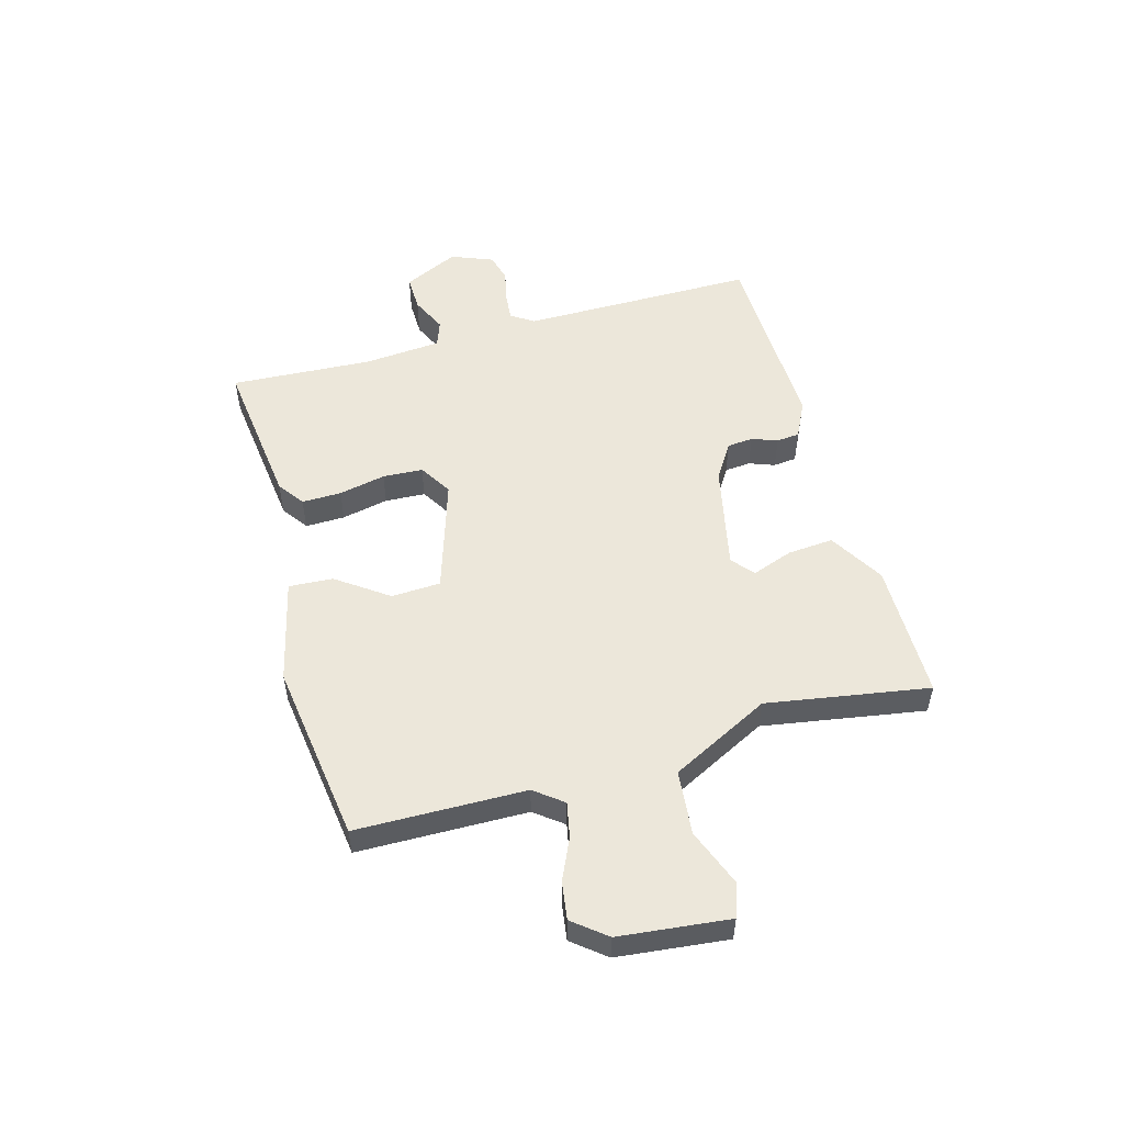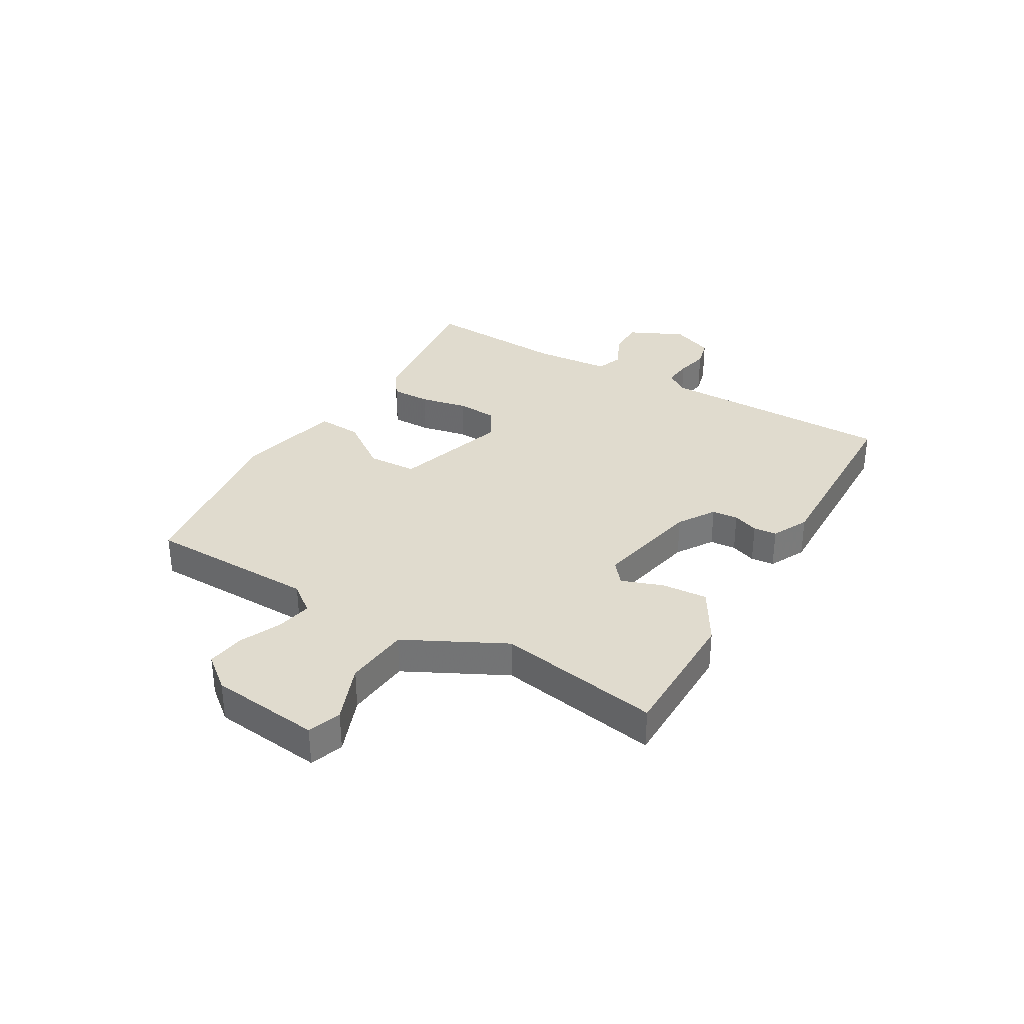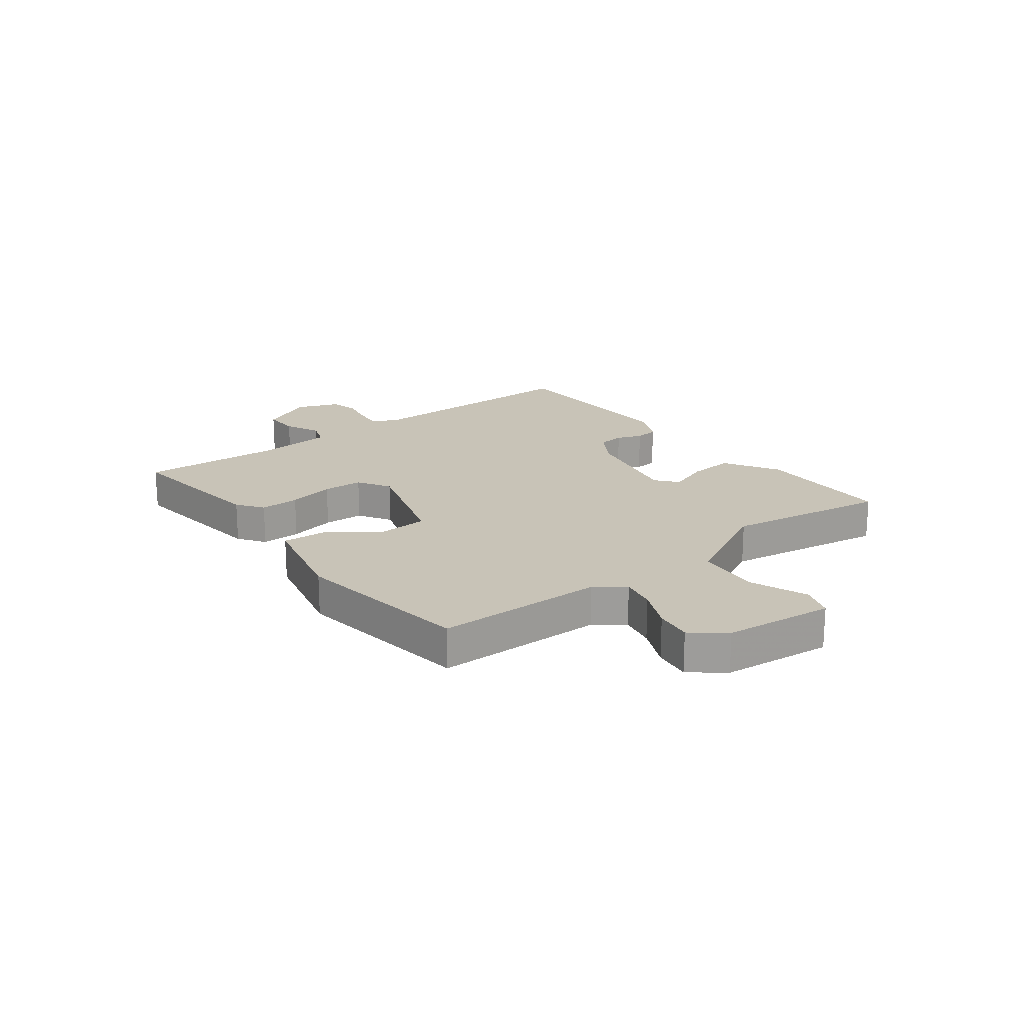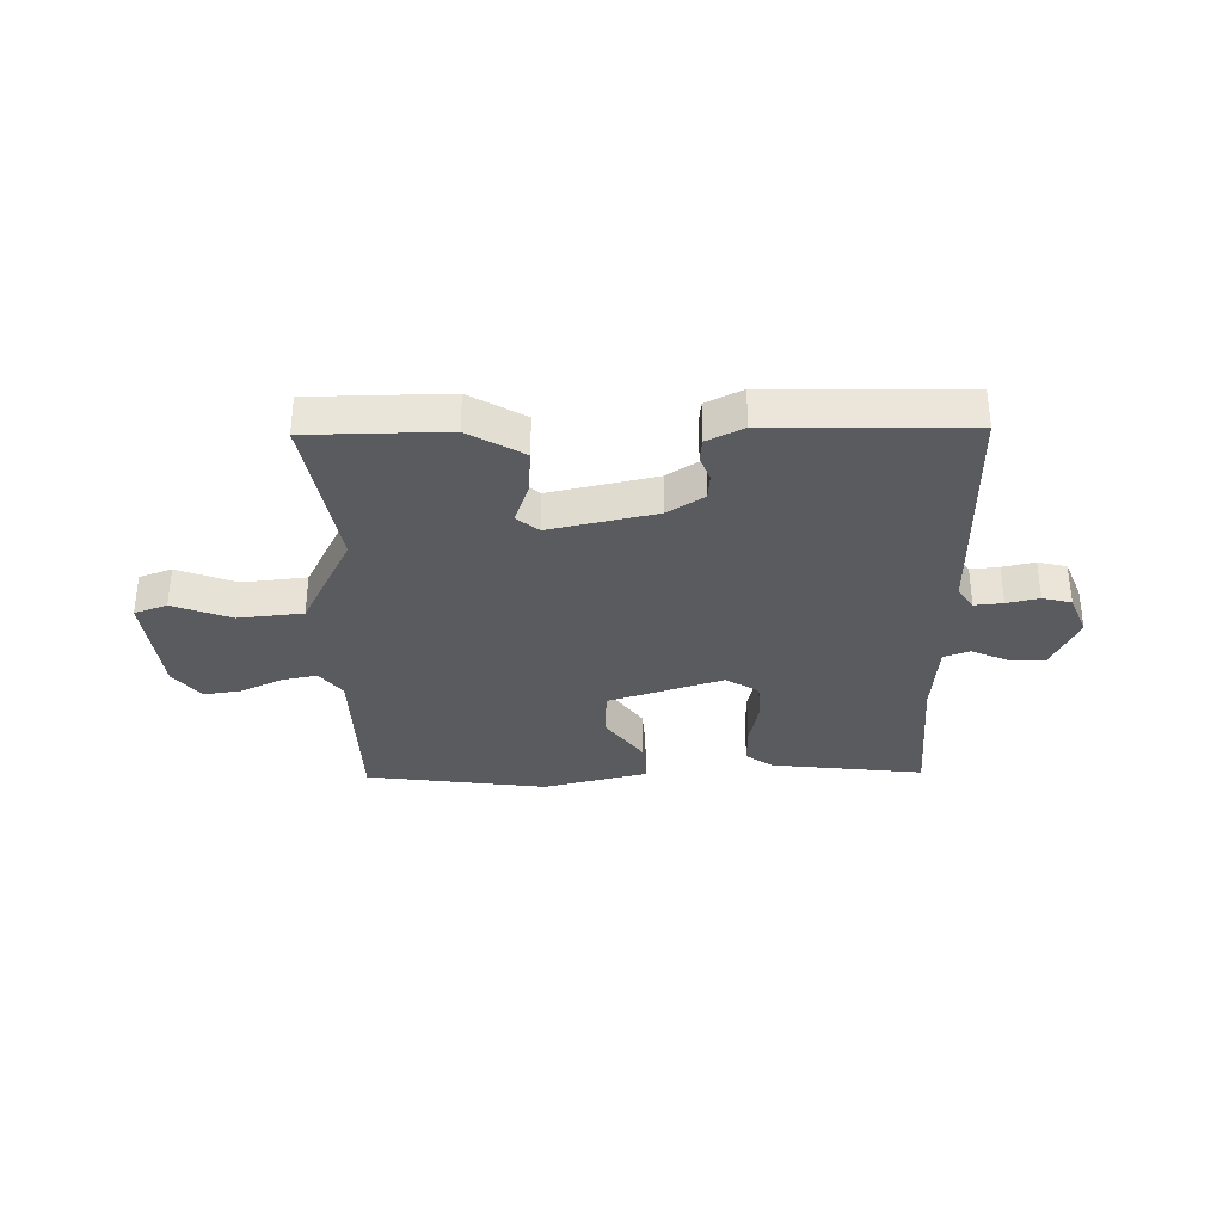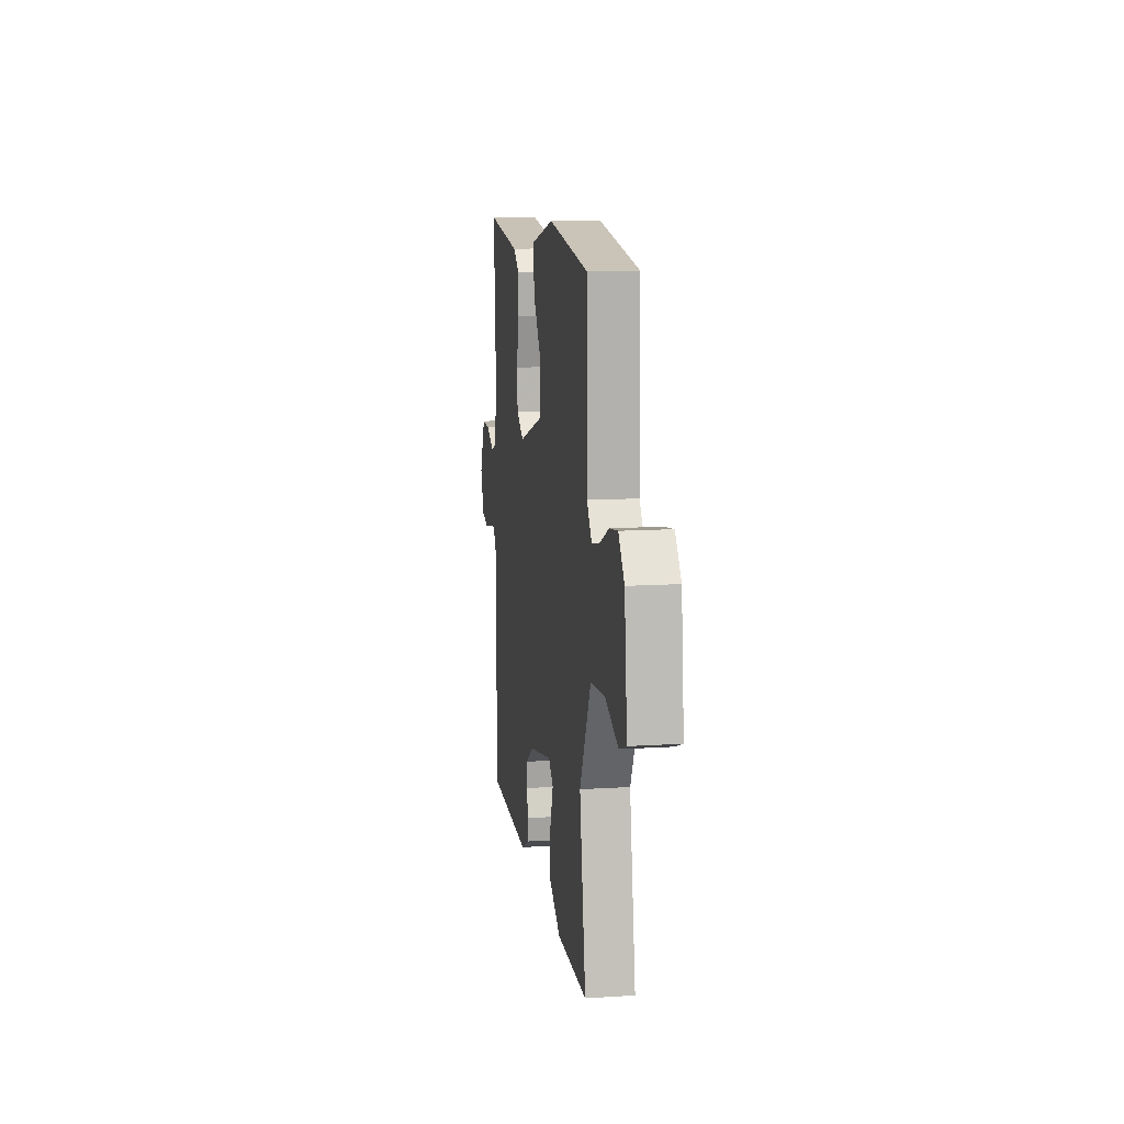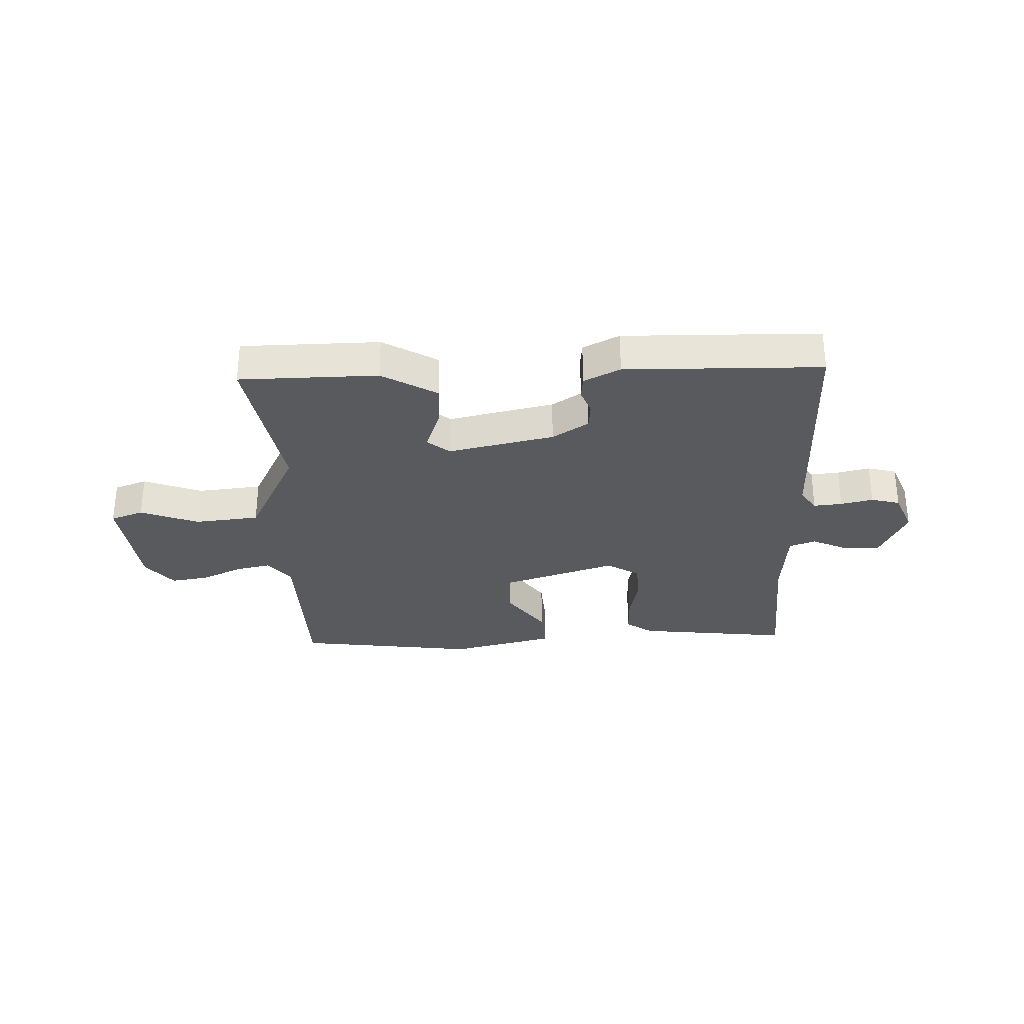
<metadata>
{"format":"obj","ext":"obj","renderer":"f3d","projection":"perspective","resolution":1024,"background":"white","views":[{"elev":52.7,"azim":74.1,"up":"+Y"},{"elev":33.6,"azim":120.1,"up":"+Y"},{"elev":19.8,"azim":52.2,"up":"+Y"},{"elev":-33.5,"azim":-179.0,"up":"+Y"},{"elev":12.3,"azim":81.5,"up":"+Z"},{"elev":-30.7,"azim":-177.9,"up":"+Y"}]}
</metadata>
<code>
v -0.5 0.07 -0.5
v -0.501 0.07 -0.083
v -0.528 0.07 -0.043
v -0.578 0.07 -0.048
v -0.635 0.07 -0.061
v -0.686 0.07 -0.048
v -0.716 0.07 0.026
v -0.67 0.07 0.124
v -0.606 0.07 0.123
v -0.542 0.07 0.094
v -0.496 0.07 0.111
v -0.485 0.07 0.248
v -0.5 0.07 0.5
v -0.23 0.07 0.469
v -0.183 0.07 0.436
v -0.184 0.07 0.366
v -0.201 0.07 0.283
v -0.197 0.07 0.212
v -0.139 0.07 0.177
v 0.062 0.07 0.242
v 0.066 0.07 0.329
v 0.001 0.07 0.419
v -0.004 0.07 0.497
v 0.18 0.07 0.542
v 0.5 0.07 0.5
v 0.506 0.07 0.201
v 0.545 0.07 0.151
v 0.607 0.07 0.164
v 0.68 0.07 0.198
v 0.746 0.07 0.208
v 0.793 0.07 0.15
v 0.815 0.07 -0.044
v 0.757 0.07 -0.065
v 0.654 0.07 -0.026
v 0.54 0.07 -0.038
v 0.451 0.07 -0.214
v 0.5 0.07 -0.5
v 0.256 0.07 -0.503
v 0.159 0.07 -0.446
v 0.165 0.07 -0.365
v 0.191 0.07 -0.292
v 0.152 0.07 -0.26
v -0.035 0.07 -0.301
v -0.099 0.07 -0.342
v -0.103 0.07 -0.388
v -0.086 0.07 -0.433
v -0.09 0.07 -0.474
v -0.154 0.07 -0.506
v -0.5 0 -0.5
v -0.501 0 -0.083
v -0.528 0 -0.043
v -0.578 0 -0.048
v -0.635 0 -0.061
v -0.686 0 -0.048
v -0.716 0 0.026
v -0.67 0 0.124
v -0.606 0 0.123
v -0.542 0 0.094
v -0.496 0 0.111
v -0.485 0 0.248
v -0.5 0 0.5
v -0.23 0 0.469
v -0.183 0 0.436
v -0.184 0 0.366
v -0.201 0 0.283
v -0.197 0 0.212
v -0.139 0 0.177
v 0.062 0 0.242
v 0.066 0 0.329
v 0.001 0 0.419
v -0.004 0 0.497
v 0.18 0 0.542
v 0.5 0 0.5
v 0.506 0 0.201
v 0.545 0 0.151
v 0.607 0 0.164
v 0.68 0 0.198
v 0.746 0 0.208
v 0.793 0 0.15
v 0.815 0 -0.044
v 0.757 0 -0.065
v 0.654 0 -0.026
v 0.54 0 -0.038
v 0.451 0 -0.214
v 0.5 0 -0.5
v 0.256 0 -0.503
v 0.159 0 -0.446
v 0.165 0 -0.365
v 0.191 0 -0.292
v 0.152 0 -0.26
v -0.035 0 -0.301
v -0.099 0 -0.342
v -0.103 0 -0.388
v -0.086 0 -0.433
v -0.09 0 -0.474
v -0.154 0 -0.506
f 48 1 2
f 47 48 2
f 46 47 2
f 45 46 2
f 44 45 2 3
f 43 44 3
f 42 43 3
f 39 40 41
f 38 39 41
f 37 38 41
f 36 37 41
f 35 36 41 42
f 32 33 34
f 31 32 34
f 30 31 34
f 29 30 34
f 28 29 34
f 27 28 34 35
f 35 42 3
f 27 35 3
f 26 27 3
f 24 25 26
f 23 24 26
f 22 23 26
f 21 22 26
f 15 16 17
f 14 15 17
f 13 14 17
f 12 13 17
f 11 12 17 18
f 10 11 18 19
f 8 9 10
f 7 8 10
f 6 7 10
f 5 6 10
f 4 5 10
f 3 4 10 19
f 20 21 26
f 3 19 20 26
f 50 49 96
f 50 96 95
f 50 95 94
f 50 94 93
f 51 50 93 92
f 51 92 91
f 51 91 90
f 89 88 87
f 89 87 86
f 89 86 85
f 89 85 84
f 90 89 84 83
f 82 81 80
f 82 80 79
f 82 79 78
f 82 78 77
f 82 77 76
f 83 82 76 75
f 51 90 83
f 51 83 75
f 51 75 74
f 74 73 72
f 74 72 71
f 74 71 70
f 74 70 69
f 65 64 63
f 65 63 62
f 65 62 61
f 65 61 60
f 66 65 60 59
f 67 66 59 58
f 58 57 56
f 58 56 55
f 58 55 54
f 58 54 53
f 58 53 52
f 67 58 52 51
f 74 69 68
f 74 68 67 51
f 1 49 50 2
f 2 50 51 3
f 3 51 52 4
f 4 52 53 5
f 5 53 54 6
f 6 54 55 7
f 7 55 56 8
f 8 56 57 9
f 9 57 58 10
f 10 58 59 11
f 11 59 60 12
f 12 60 61 13
f 13 61 62 14
f 14 62 63 15
f 15 63 64 16
f 16 64 65 17
f 17 65 66 18
f 18 66 67 19
f 19 67 68 20
f 20 68 69 21
f 21 69 70 22
f 22 70 71 23
f 23 71 72 24
f 24 72 73 25
f 25 73 74 26
f 26 74 75 27
f 27 75 76 28
f 28 76 77 29
f 29 77 78 30
f 30 78 79 31
f 31 79 80 32
f 32 80 81 33
f 33 81 82 34
f 34 82 83 35
f 35 83 84 36
f 36 84 85 37
f 37 85 86 38
f 38 86 87 39
f 39 87 88 40
f 40 88 89 41
f 41 89 90 42
f 42 90 91 43
f 43 91 92 44
f 44 92 93 45
f 45 93 94 46
f 46 94 95 47
f 47 95 96 48
f 48 96 49 1

</code>
